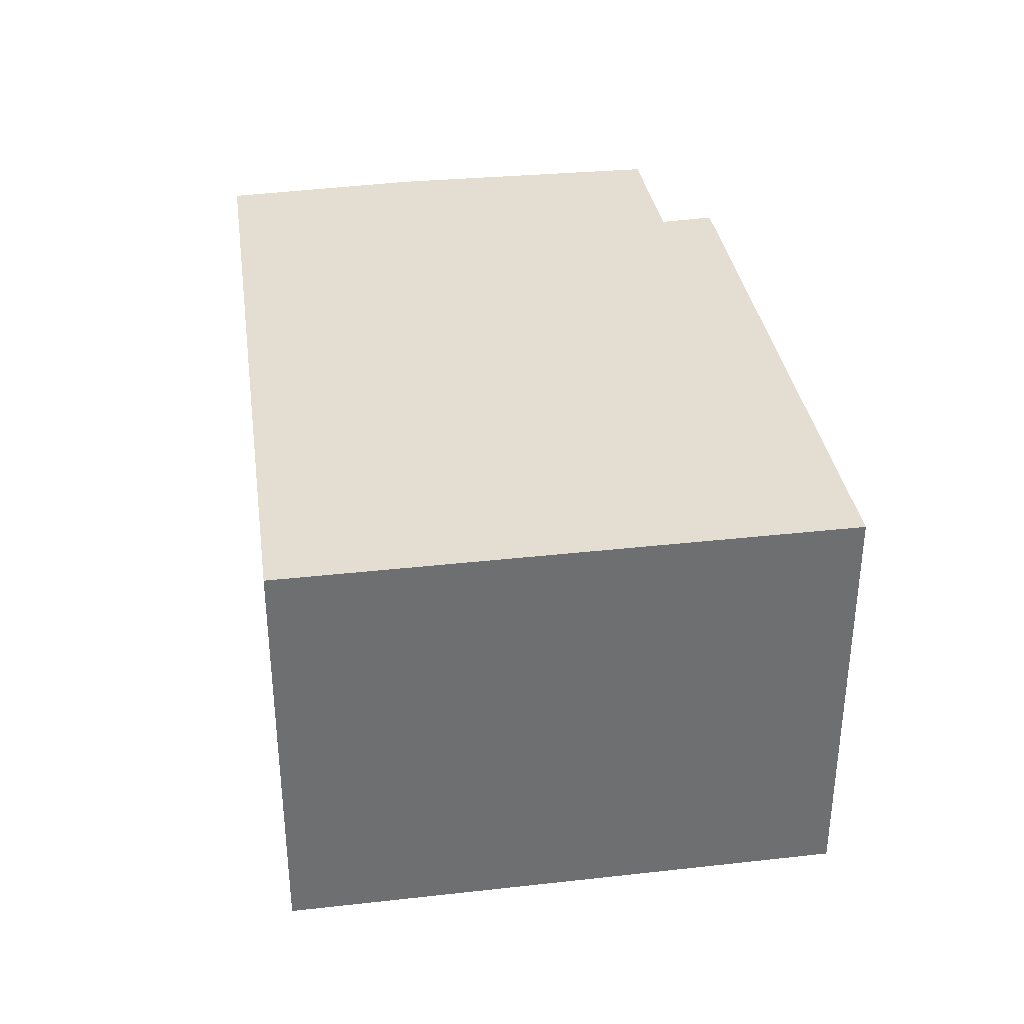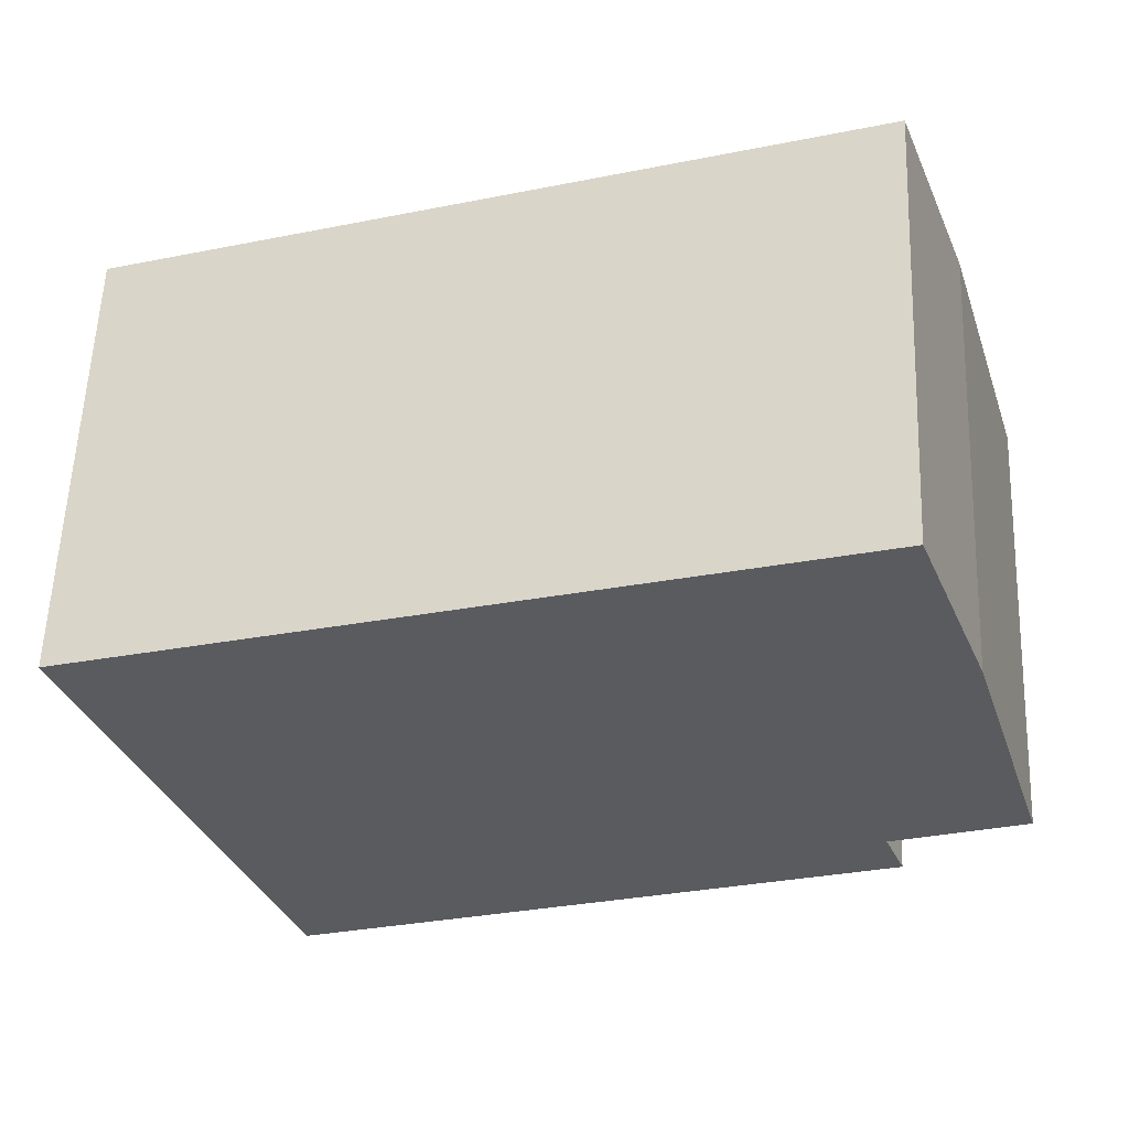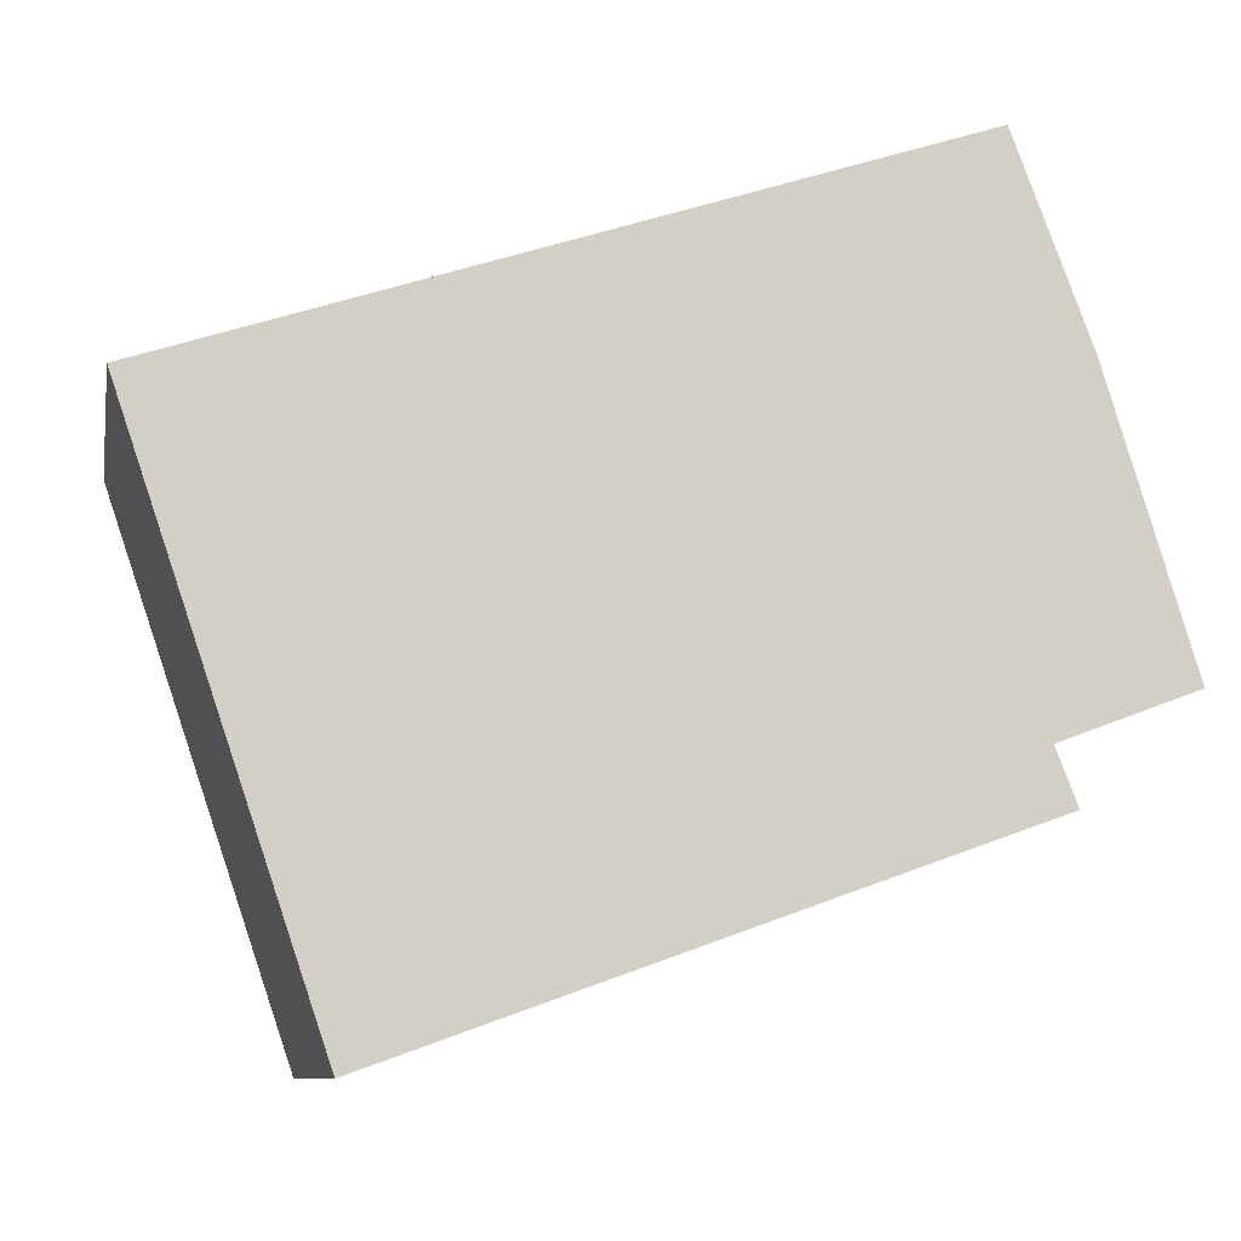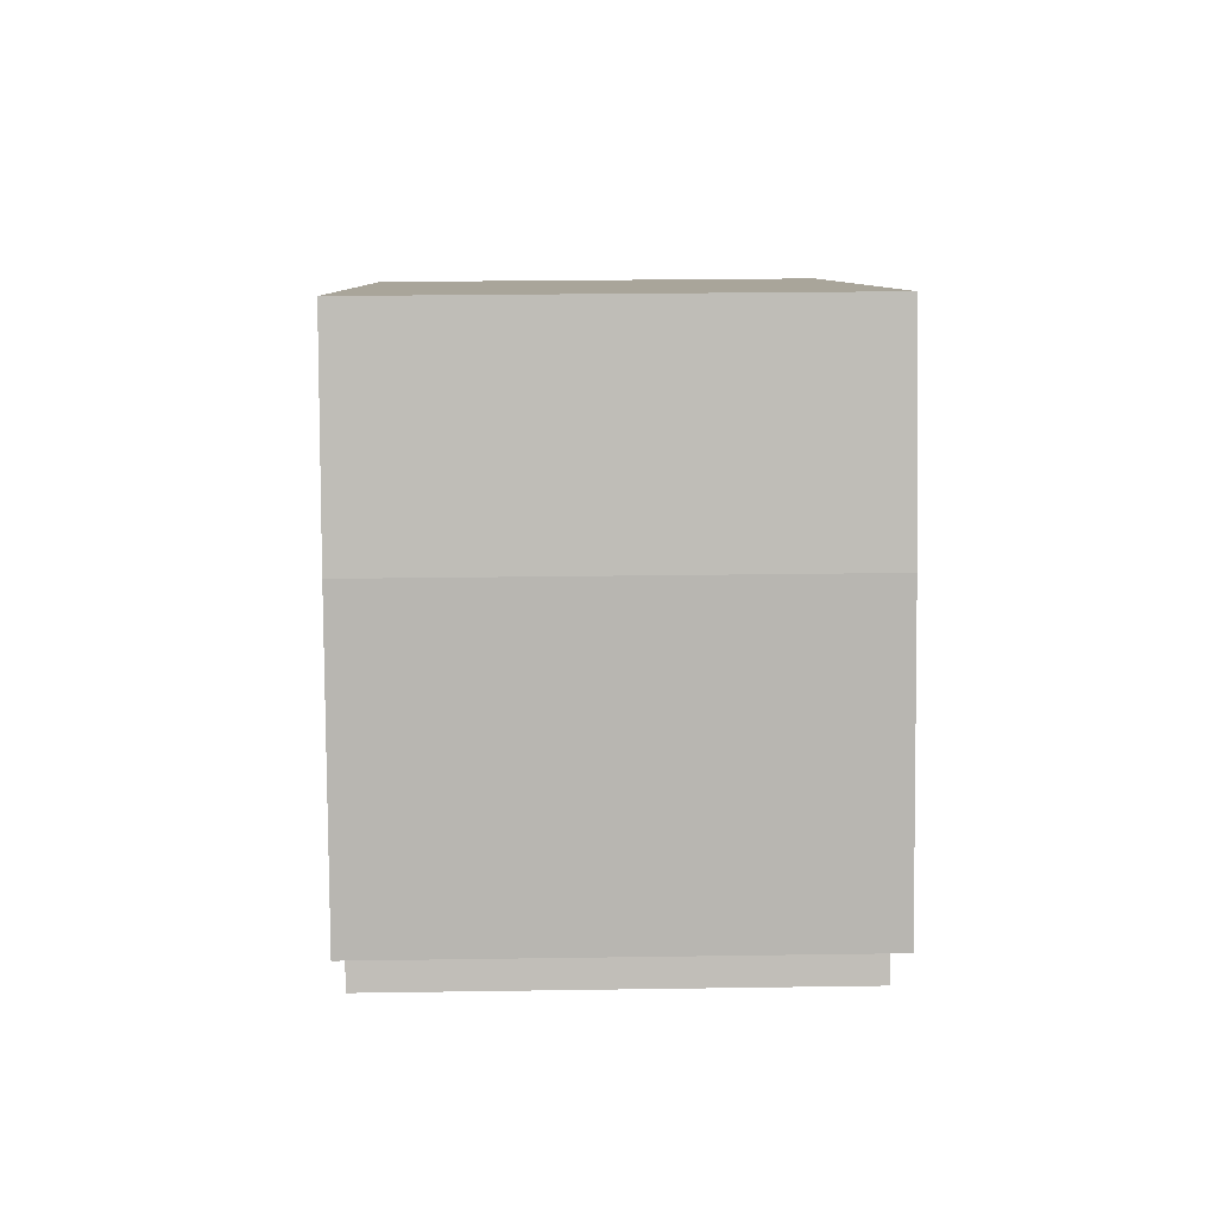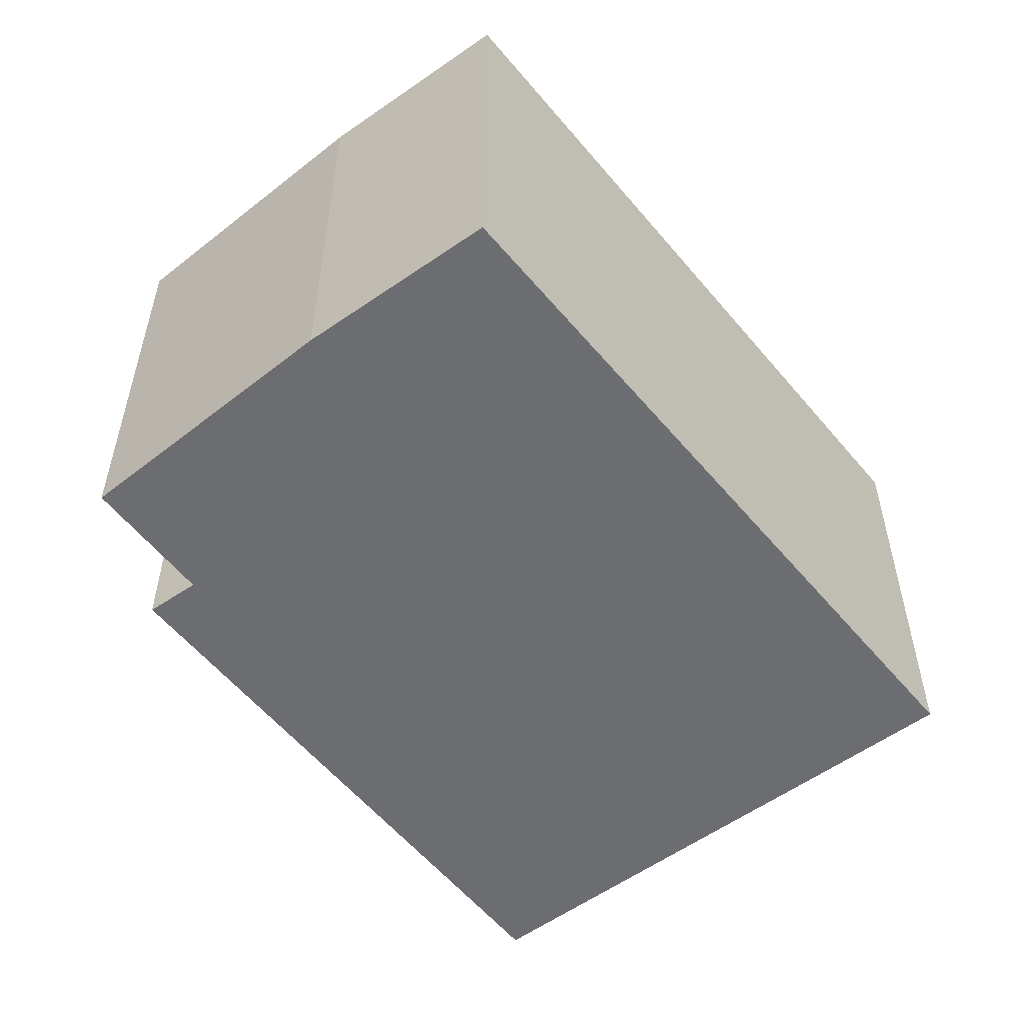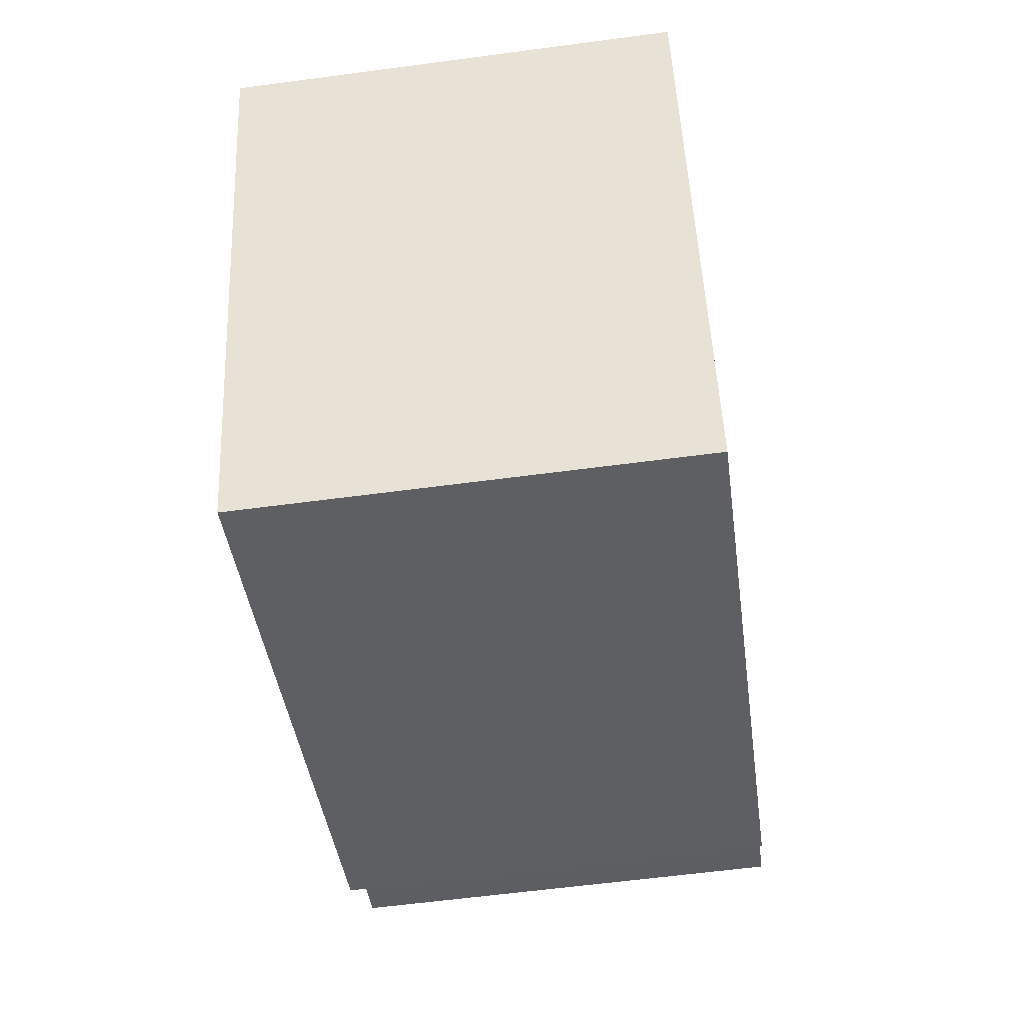
<metadata>
{"format":"obj","ext":"obj","renderer":"f3d","projection":"perspective","resolution":1024,"background":"white","views":[{"elev":36.0,"azim":100.3,"up":"+Y"},{"elev":57.7,"azim":-177.8,"up":"+Z"},{"elev":-9.2,"azim":169.4,"up":"+Z"},{"elev":25.6,"azim":-91.4,"up":"+Z"},{"elev":-54.0,"azim":-33.0,"up":"+Y"},{"elev":-59.8,"azim":97.8,"up":"+Z"}]}
</metadata>
<code>
v  0.653 3.375 2.132
v  1.005 3.375 -0.374
v  0 3.375 2.067e-16
v  5.426 3.375 -2.423
v  0.846 3.375 -0.781
v  1.213 3.375 3.62
v  6.474 3.375 1.902
v  6.845 3.375 1.768
v  6.849 3.375 1.78
v  0.846 4.782e-17 -0.781
v  1.005 2.29e-17 -0.374
v  0 0 0
v  0.653 -1.305e-16 2.132
v  1.213 -2.217e-16 3.62
v  5.426 1.484e-16 -2.423
v  6.474 -1.165e-16 1.902
v  6.849 -1.09e-16 1.78
v  6.845 -1.083e-16 1.768
g defaultobject
f 1 2 3
f 2 4 5
f 4 2 1
f 4 1 6
f 4 6 7
f 4 7 8
f 8 7 9
f 10 2 5
f 2 10 11
f 12 1 3
f 1 12 13
f 13 6 1
f 6 13 14
f 11 3 2
f 3 11 12
f 15 5 4
f 5 15 10
f 14 7 6
f 7 14 16
f 7 16 9
f 9 16 17
f 17 8 9
f 8 17 4
f 4 17 15
f 15 17 18
f 12 11 13
f 16 18 17
f 18 16 15
f 15 16 14
f 15 14 11
f 15 11 10
f 11 14 13

</code>
